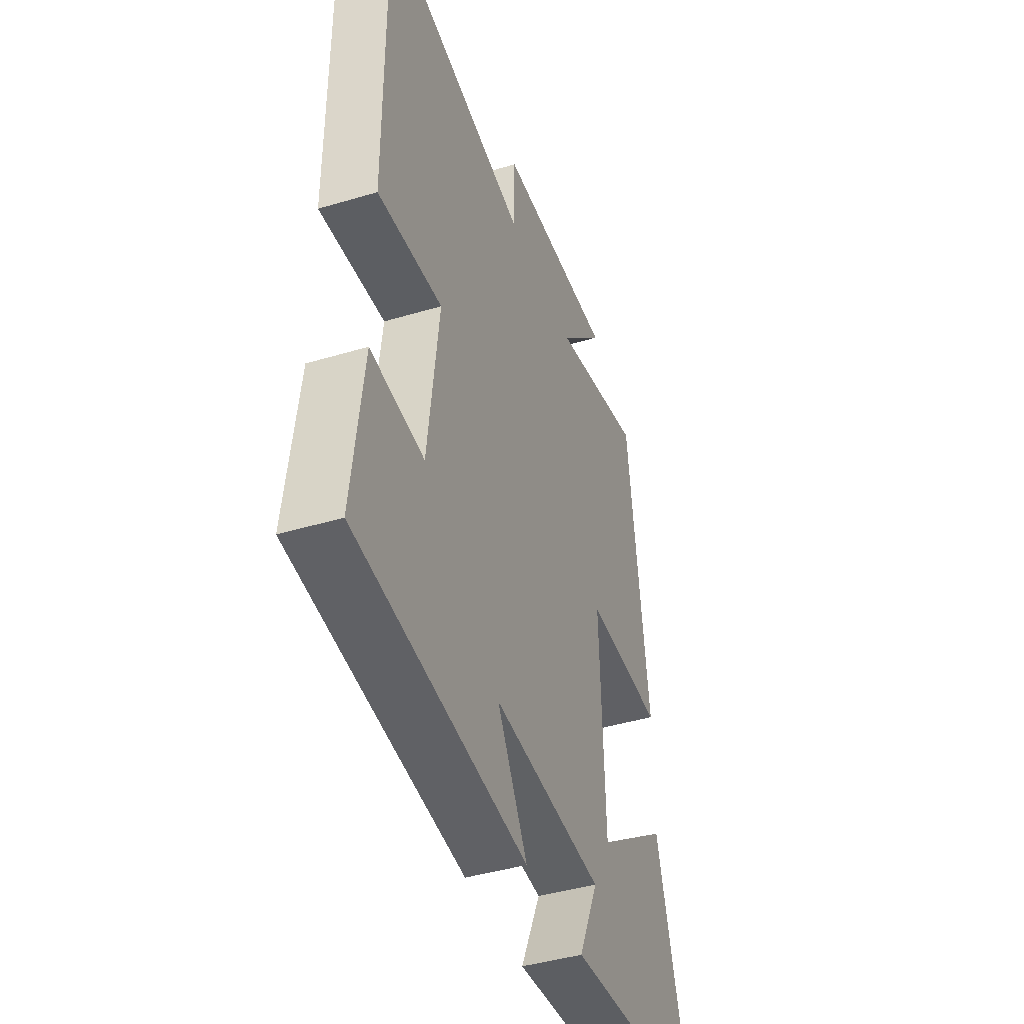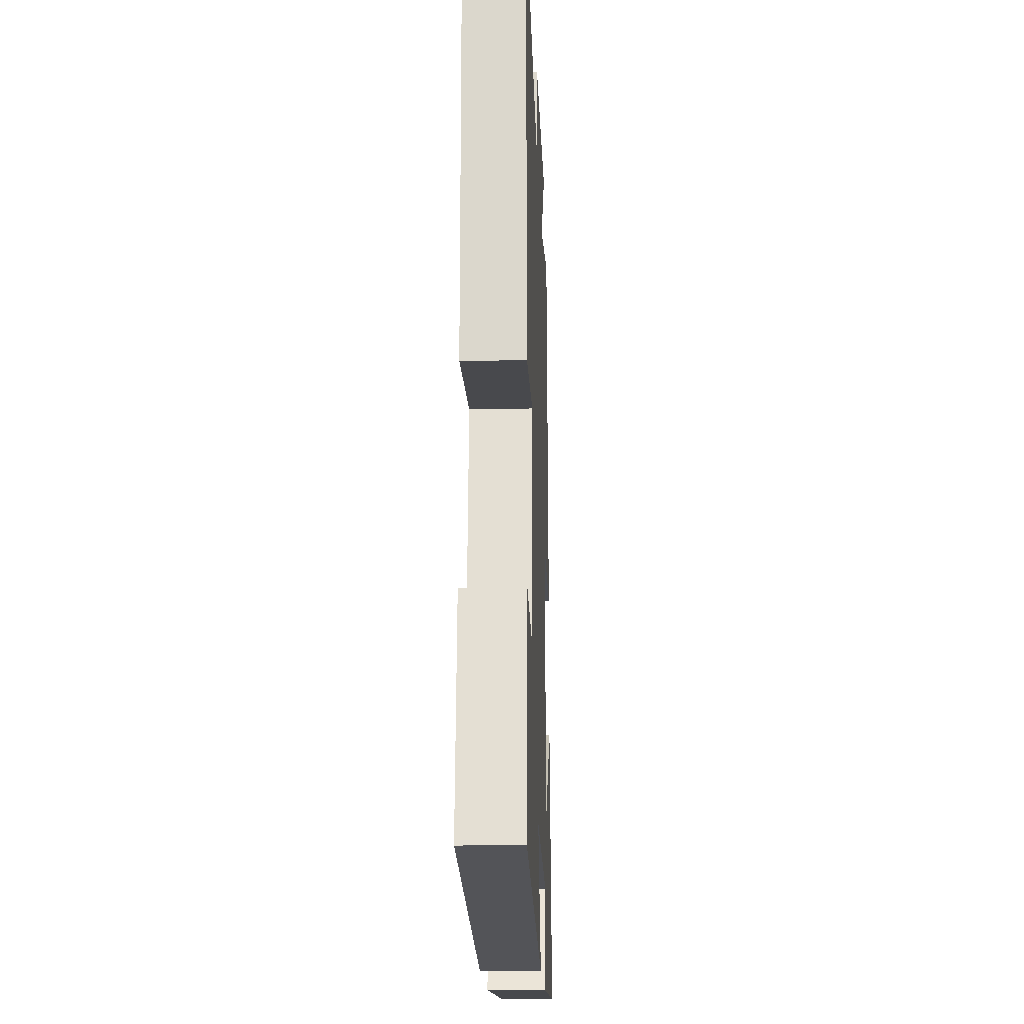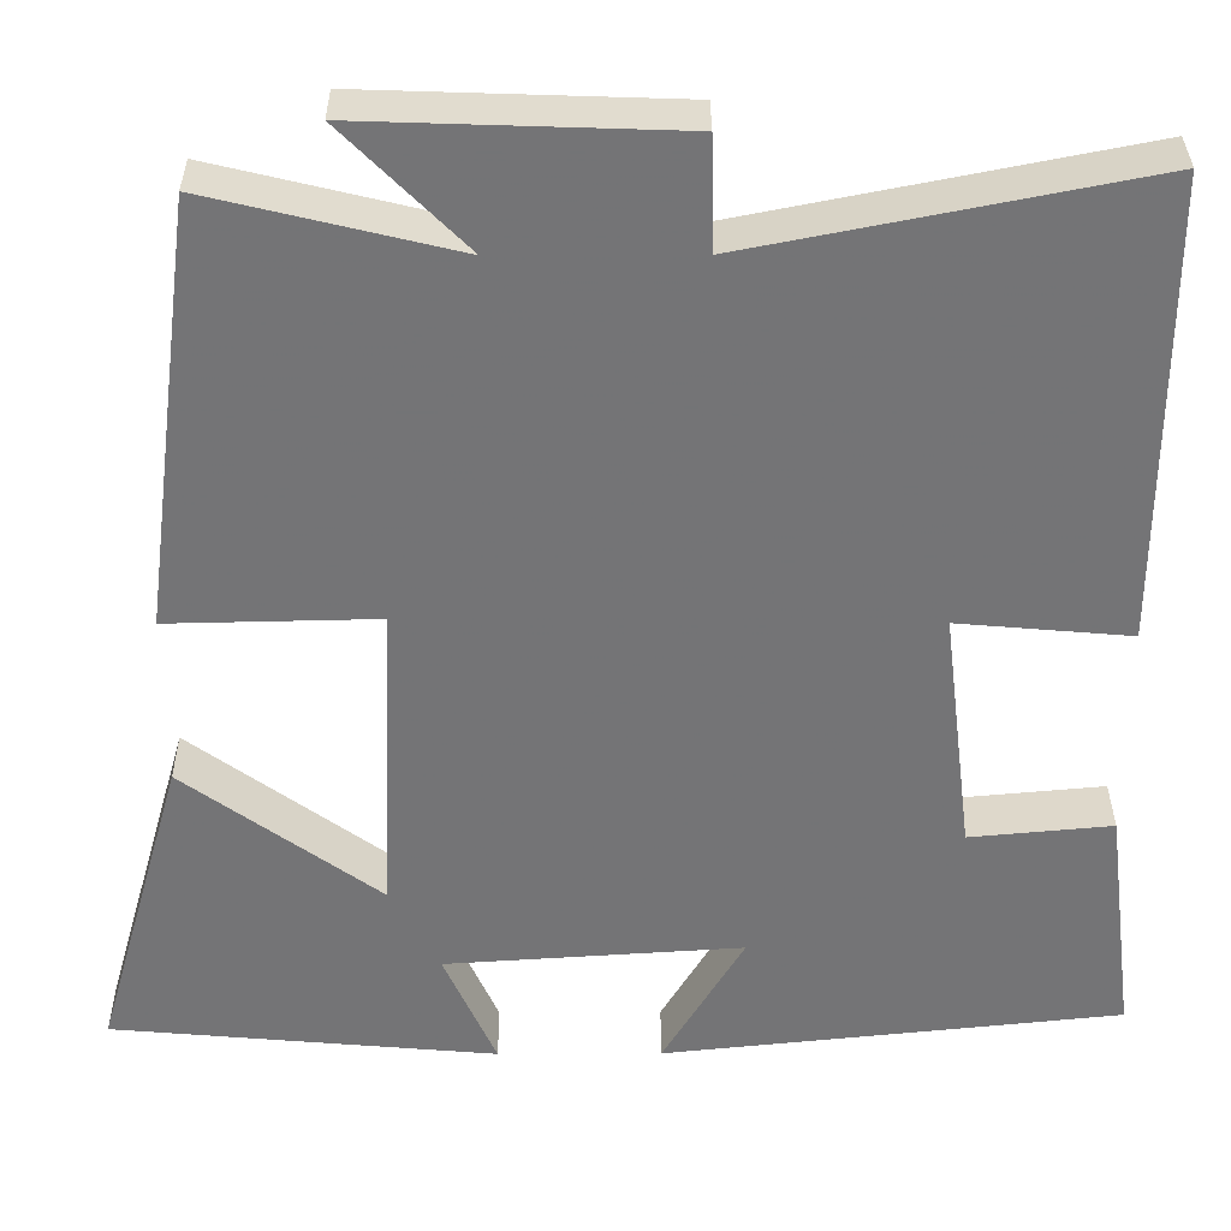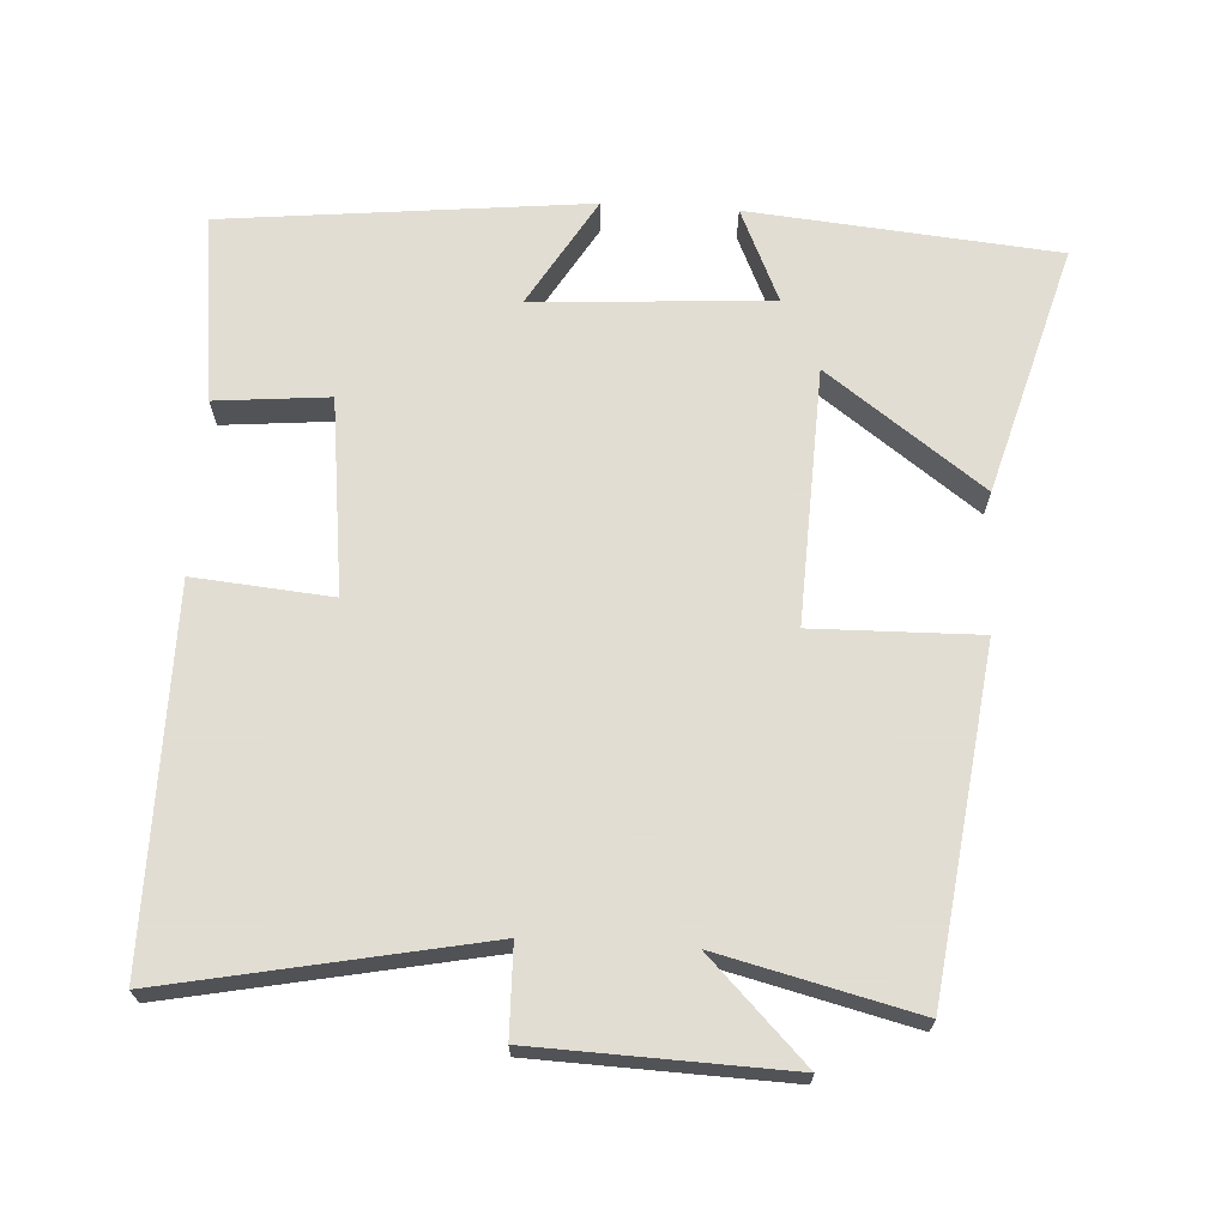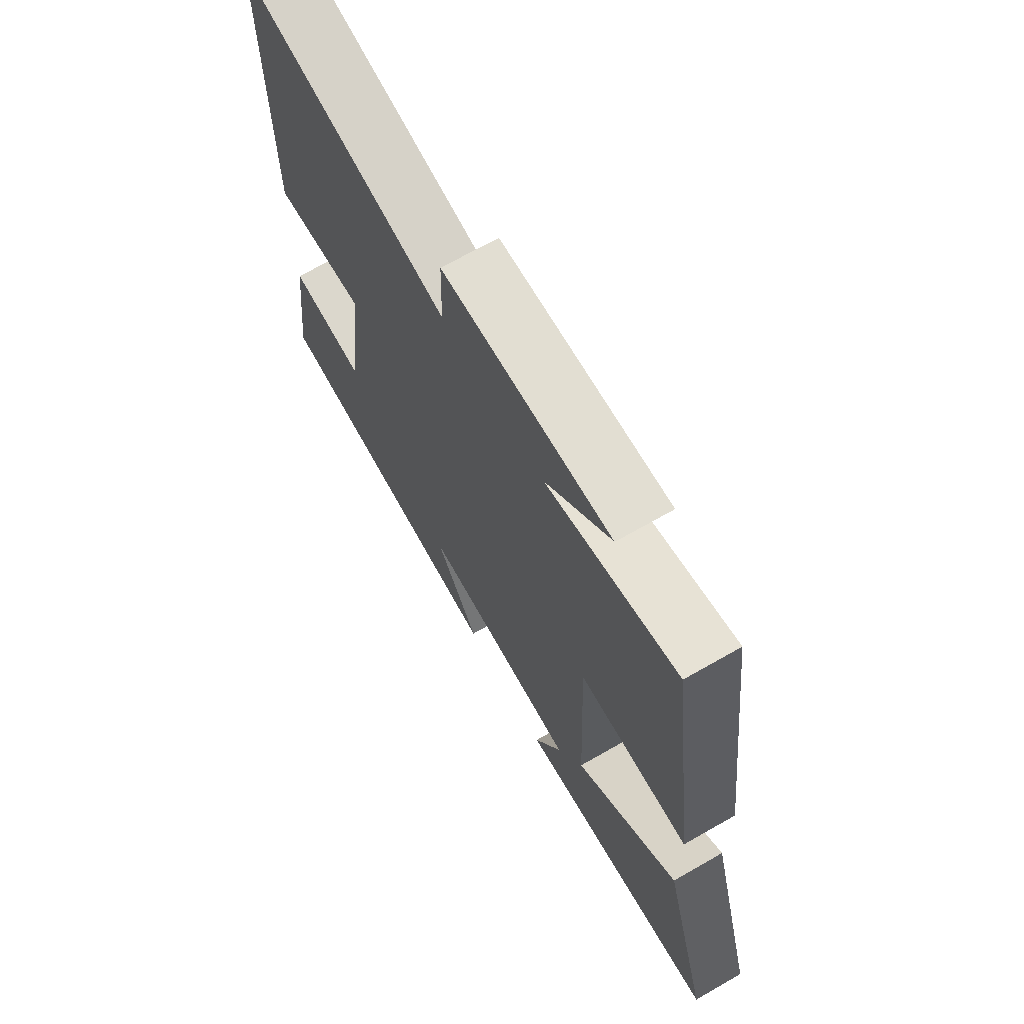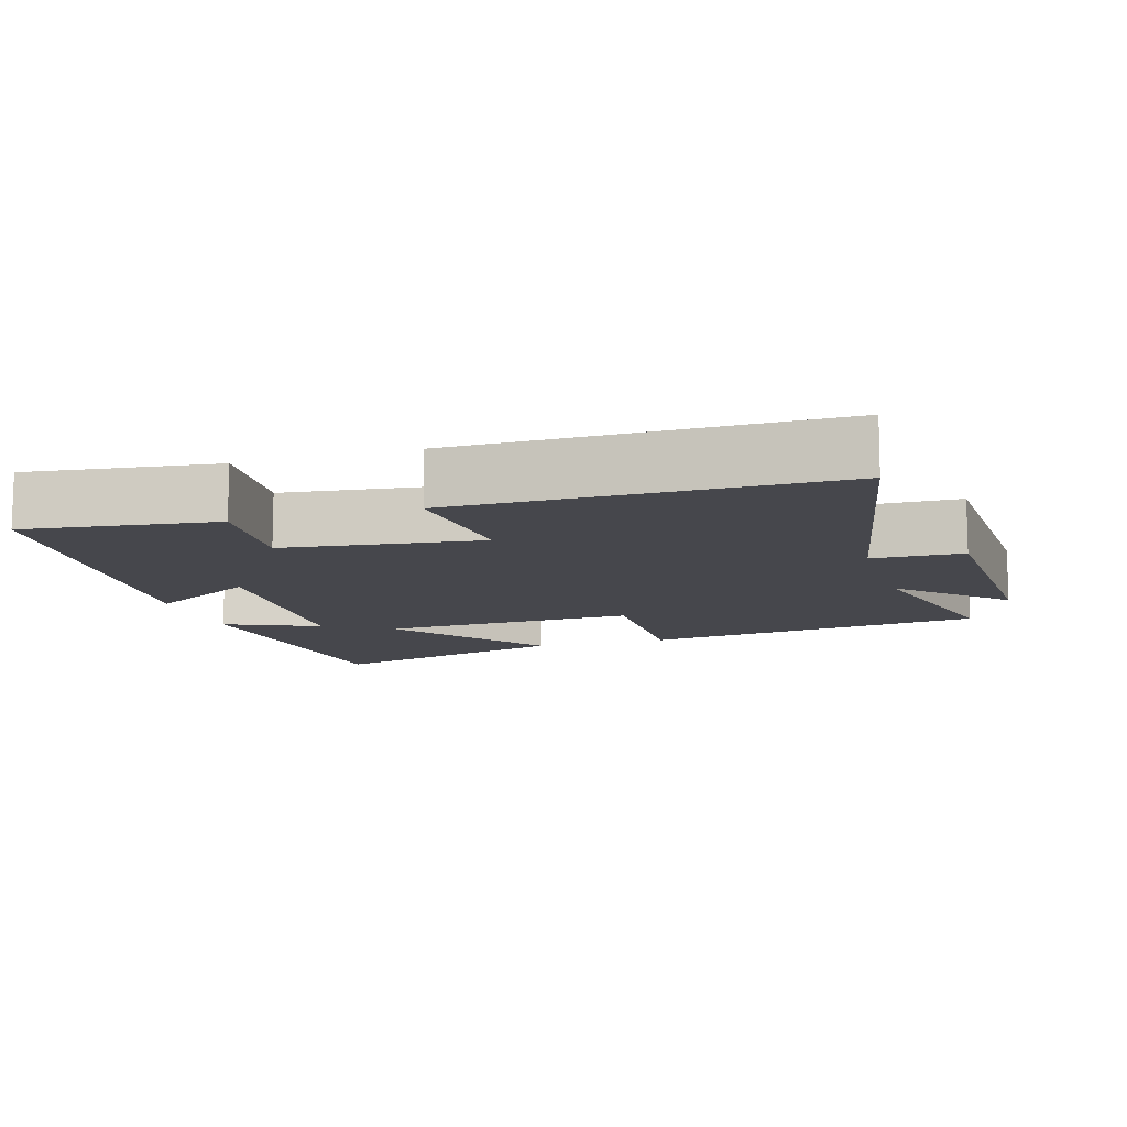
<metadata>
{"format":"obj","ext":"obj","renderer":"f3d","projection":"perspective","resolution":1024,"background":"white","views":[{"elev":-42.9,"azim":-70.4,"up":"+Z"},{"elev":-17.5,"azim":-87.9,"up":"+Z"},{"elev":33.8,"azim":179.7,"up":"+Z"},{"elev":68.1,"azim":3.4,"up":"+Y"},{"elev":69.2,"azim":60.2,"up":"+Z"},{"elev":-11.0,"azim":-73.0,"up":"+Y"}]}
</metadata>
<code>
v -0.533 0.07 -0.445
v -0.5 0.07 -0.179
v -0.34 0.07 -0.194
v -0.306 0.07 0.082
v -0.5 0.07 0.065
v -0.501 0.07 0.588
v -0.058 0.07 0.5
v -0.055 0.07 0.626
v 0.299 0.07 0.638
v 0.162 0.07 0.5
v 0.438 0.07 0.567
v 0.5 0.07 0.084
v 0.266 0.07 0.089
v 0.28 0.07 -0.271
v 0.5 0.07 -0.11
v 0.6 0.07 -0.461
v 0.166 0.07 -0.5
v 0.225 0.07 -0.368
v -0.109 0.07 -0.346
v -0.018 0.07 -0.5
v -0.533 0 -0.445
v -0.5 0 -0.179
v -0.34 0 -0.194
v -0.306 0 0.082
v -0.5 0 0.065
v -0.501 0 0.588
v -0.058 0 0.5
v -0.055 0 0.626
v 0.299 0 0.638
v 0.162 0 0.5
v 0.438 0 0.567
v 0.5 0 0.084
v 0.266 0 0.089
v 0.28 0 -0.271
v 0.5 0 -0.11
v 0.6 0 -0.461
v 0.166 0 -0.5
v 0.225 0 -0.368
v -0.109 0 -0.346
v -0.018 0 -0.5
f 19 20 1 2
f 18 19 2 3
f 15 16 17 18
f 14 15 18
f 13 14 18 3
f 10 11 12 13
f 10 13 3 4
f 7 8 9 10
f 7 10 4 5
f 5 6 7
f 22 21 40 39
f 23 22 39 38
f 38 37 36 35
f 38 35 34
f 23 38 34 33
f 33 32 31 30
f 24 23 33 30
f 30 29 28 27
f 25 24 30 27
f 27 26 25
f 1 21 22 2
f 2 22 23 3
f 3 23 24 4
f 4 24 25 5
f 5 25 26 6
f 6 26 27 7
f 7 27 28 8
f 8 28 29 9
f 9 29 30 10
f 10 30 31 11
f 11 31 32 12
f 12 32 33 13
f 13 33 34 14
f 14 34 35 15
f 15 35 36 16
f 16 36 37 17
f 17 37 38 18
f 18 38 39 19
f 19 39 40 20
f 20 40 21 1

</code>
